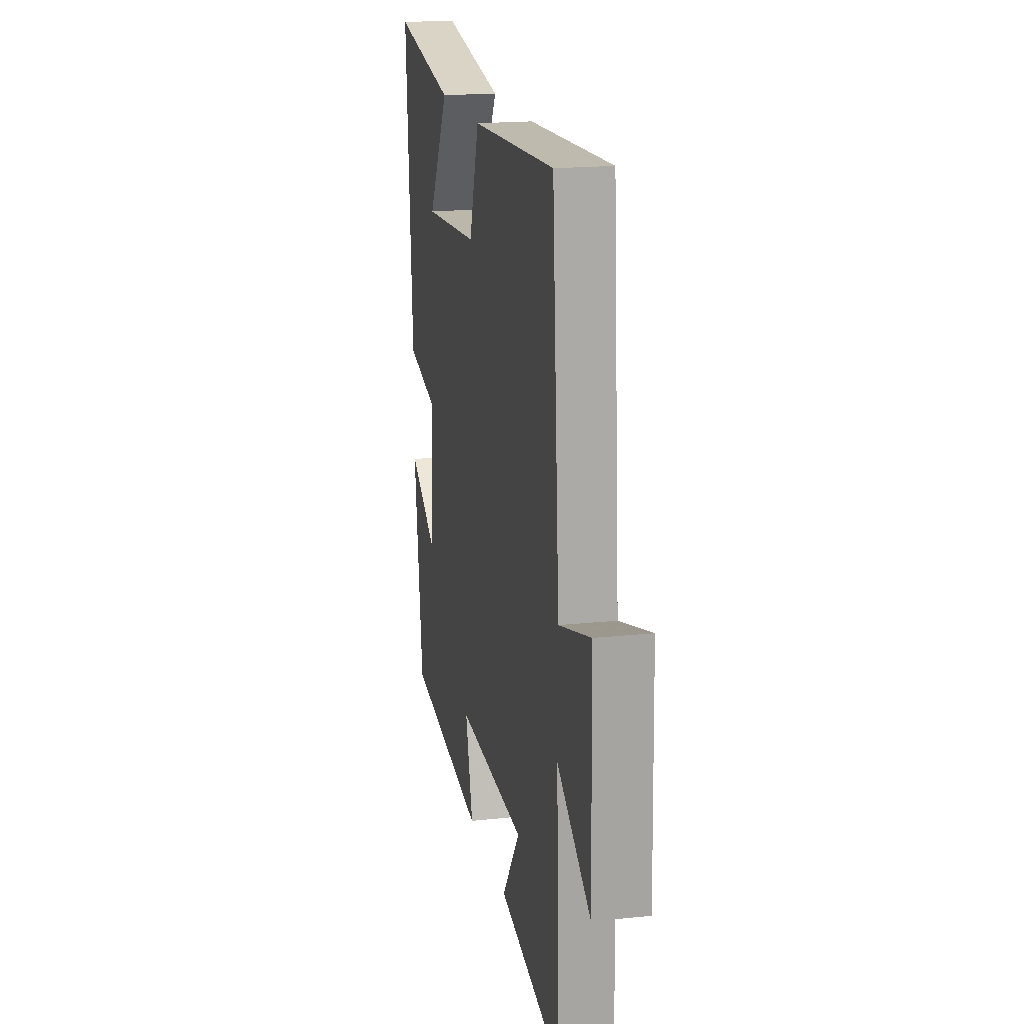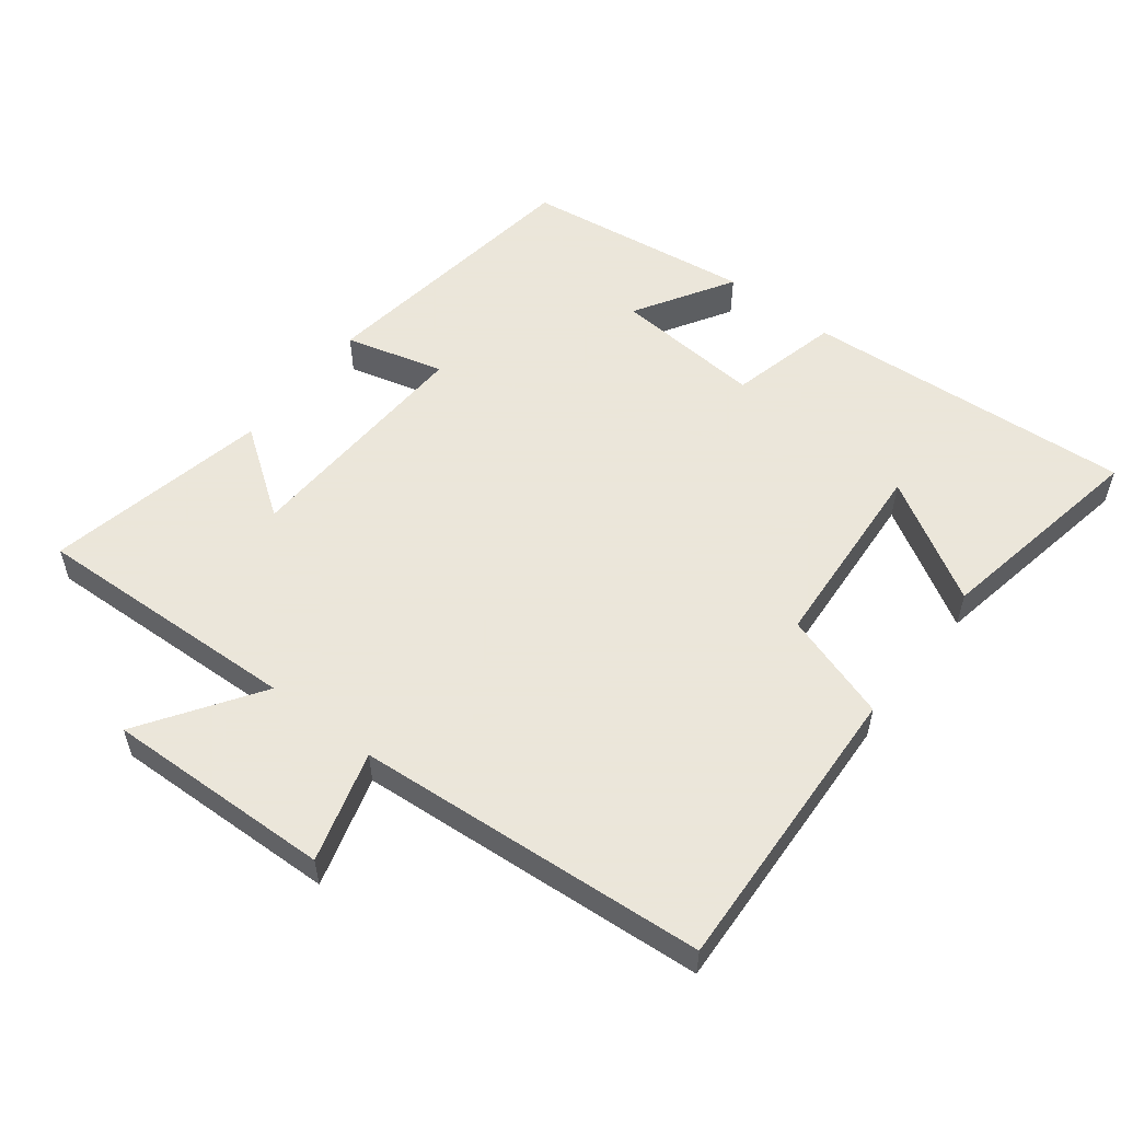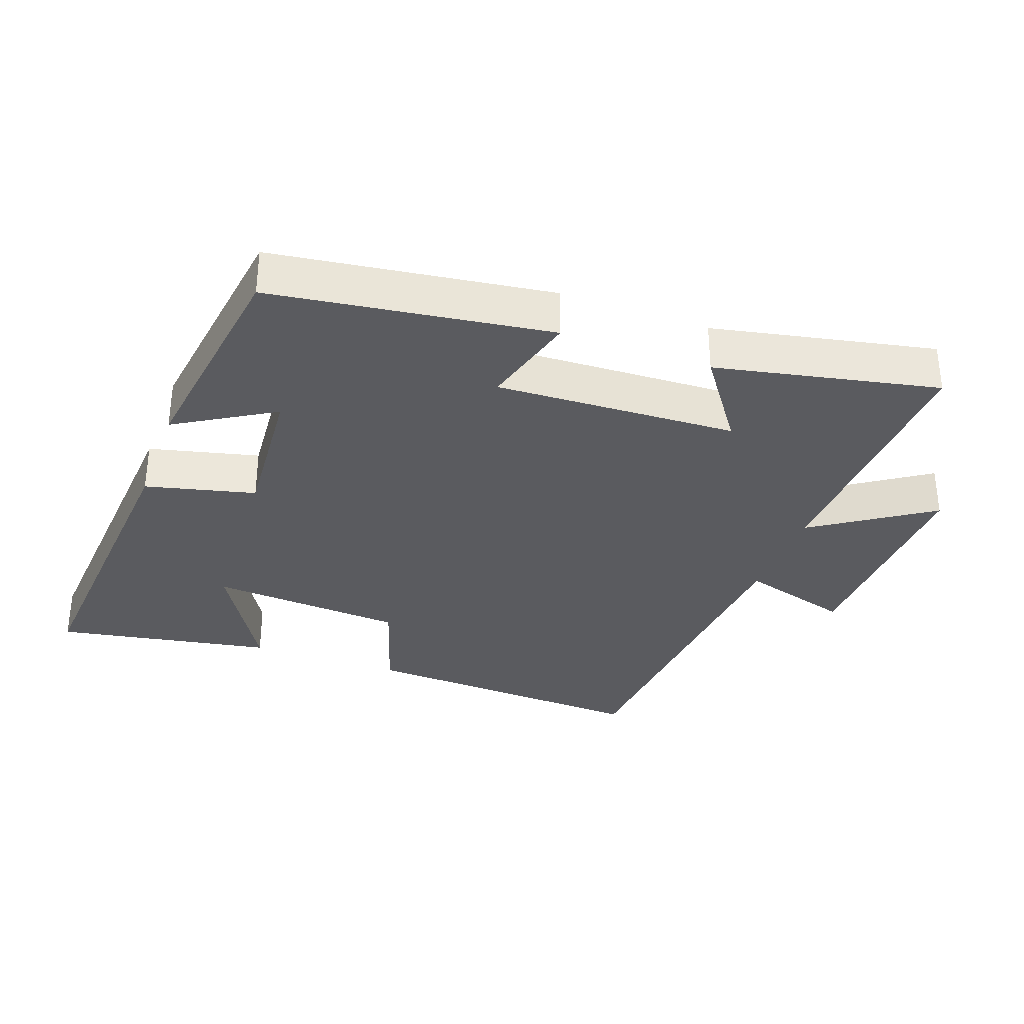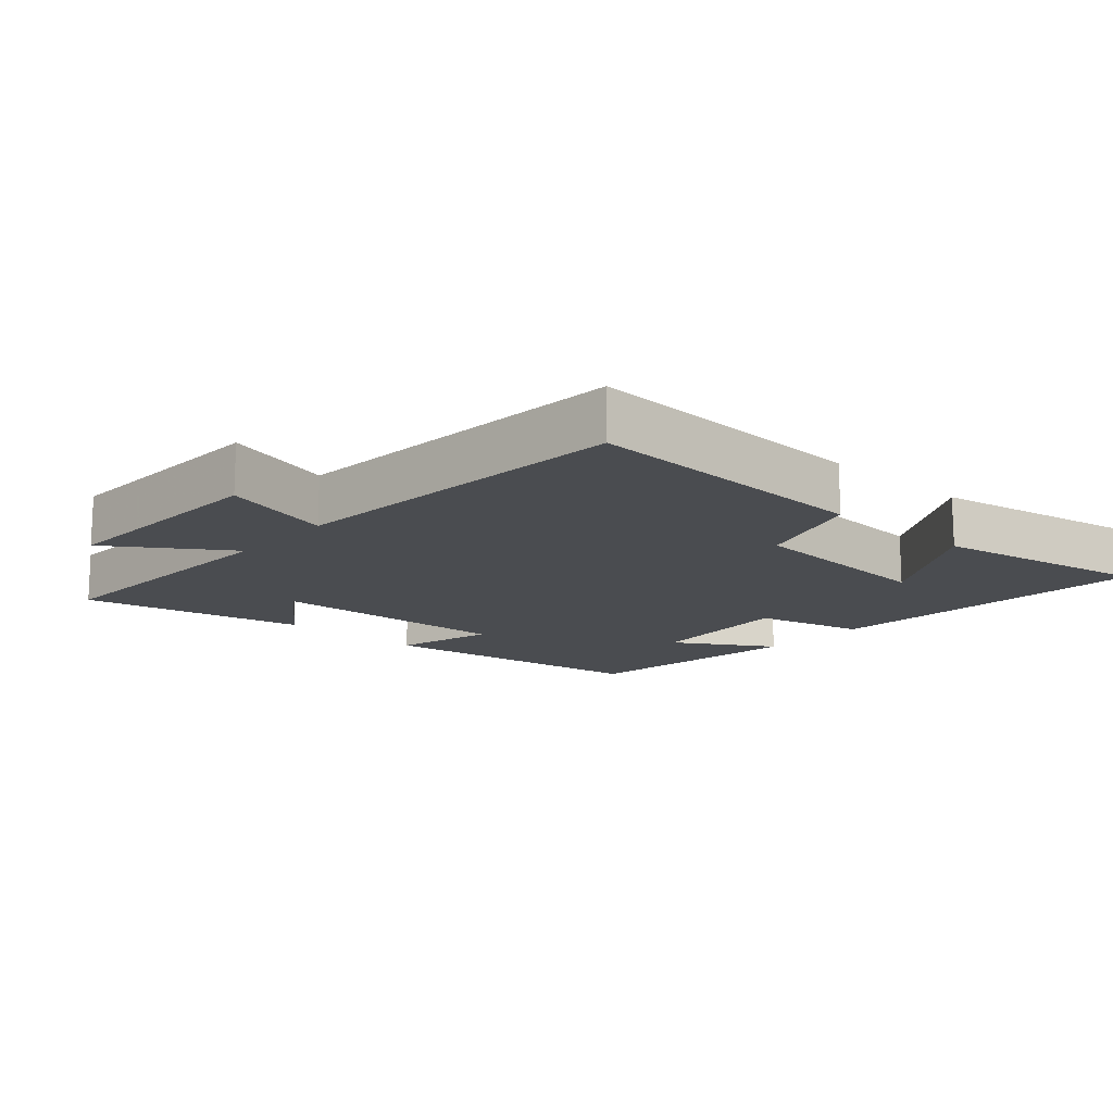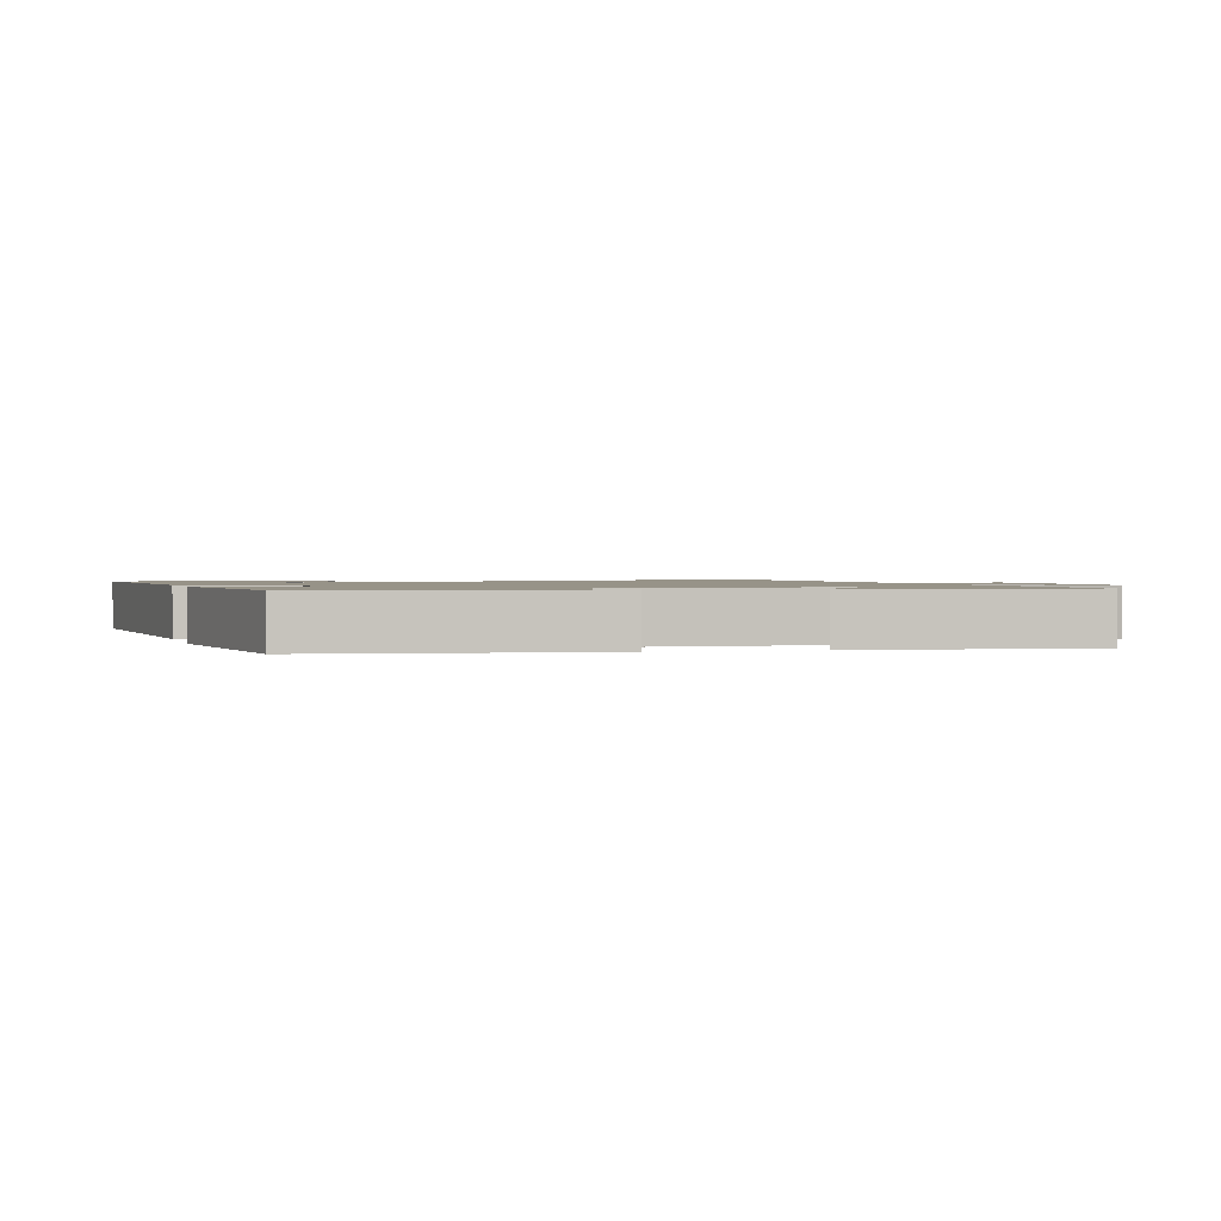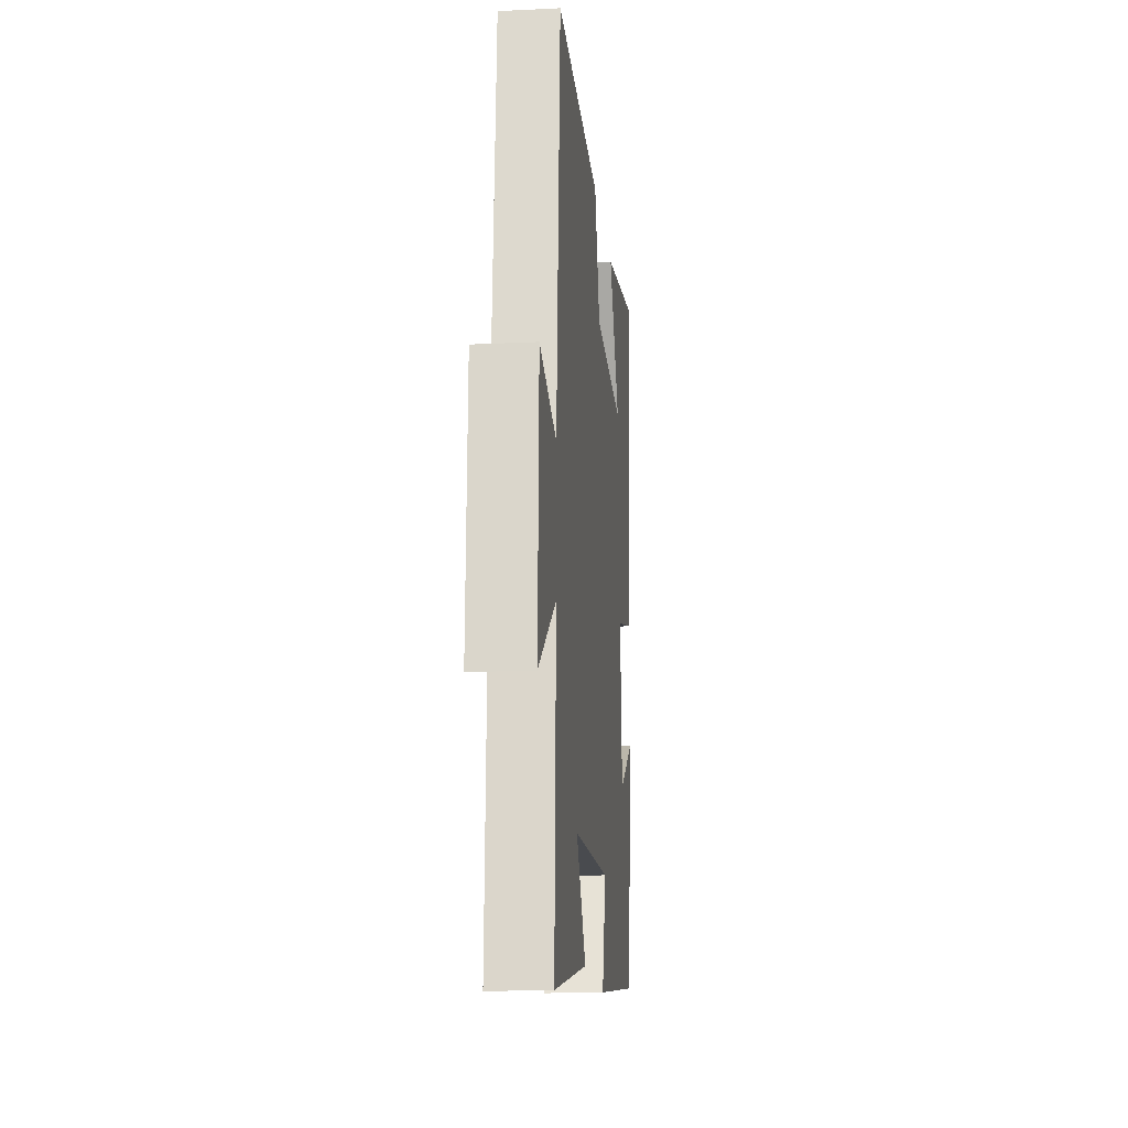
<metadata>
{"format":"obj","ext":"obj","renderer":"f3d","projection":"perspective","resolution":1024,"background":"white","views":[{"elev":18.4,"azim":-101.7,"up":"+Z"},{"elev":55.0,"azim":-52.3,"up":"+Y"},{"elev":-33.1,"azim":159.9,"up":"+Y"},{"elev":-14.8,"azim":-41.8,"up":"+Y"},{"elev":1.3,"azim":163.5,"up":"+Y"},{"elev":-16.4,"azim":-84.3,"up":"+Z"}]}
</metadata>
<code>
v -0.461 0.07 0.521
v -0.024 0.07 0.5
v 0.028 0.07 0.34
v 0.318 0.07 0.32
v 0.212 0.07 0.5
v 0.535 0.07 0.559
v 0.5 0.07 0.07
v 0.337 0.07 0.03
v 0.355 0.07 -0.19
v 0.5 0.07 -0.102
v 0.454 0.07 -0.442
v 0.041 0.07 -0.5
v 0.08 0.07 -0.354
v -0.278 0.07 -0.37
v -0.185 0.07 -0.5
v -0.515 0.07 -0.569
v -0.5 0.07 -0.171
v -0.674 0.07 -0.288
v -0.664 0.07 0.048
v -0.5 0.07 0.001
v -0.461 0 0.521
v -0.024 0 0.5
v 0.028 0 0.34
v 0.318 0 0.32
v 0.212 0 0.5
v 0.535 0 0.559
v 0.5 0 0.07
v 0.337 0 0.03
v 0.355 0 -0.19
v 0.5 0 -0.102
v 0.454 0 -0.442
v 0.041 0 -0.5
v 0.08 0 -0.354
v -0.278 0 -0.37
v -0.185 0 -0.5
v -0.515 0 -0.569
v -0.5 0 -0.171
v -0.674 0 -0.288
v -0.664 0 0.048
v -0.5 0 0.001
f 17 18 19 20
f 1 2 3
f 20 1 3
f 17 20 3
f 14 15 16 17
f 17 3 4
f 14 17 4
f 13 14 4
f 12 13 4
f 9 10 11 12
f 8 9 12
f 8 12 4
f 7 8 4
f 4 5 6 7
f 40 39 38 37
f 23 22 21
f 23 21 40
f 23 40 37
f 37 36 35 34
f 24 23 37
f 24 37 34
f 24 34 33
f 24 33 32
f 32 31 30 29
f 32 29 28
f 24 32 28
f 24 28 27
f 27 26 25 24
f 1 21 22 2
f 2 22 23 3
f 3 23 24 4
f 4 24 25 5
f 5 25 26 6
f 6 26 27 7
f 7 27 28 8
f 8 28 29 9
f 9 29 30 10
f 10 30 31 11
f 11 31 32 12
f 12 32 33 13
f 13 33 34 14
f 14 34 35 15
f 15 35 36 16
f 16 36 37 17
f 17 37 38 18
f 18 38 39 19
f 19 39 40 20
f 20 40 21 1

</code>
